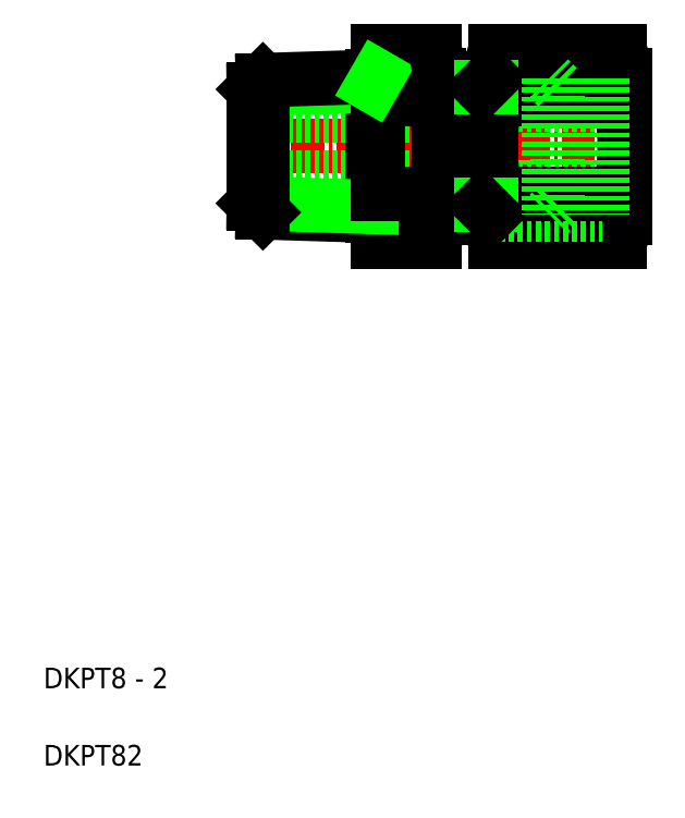
<metadata>
{"format":"dxf","ext":"dxf","renderer":"ezdxf+matplotlib","layout":"modelspace","background":"white","min_lineweight":24,"dpi":150}
</metadata>
<code>
0
SECTION
2
ENTITIES
0
TEXT
8
0
10
31.52
20
34.81
30
0
40
2
1
DKPT8 - 2
0
TEXT
8
0
10
31.52
20
27.31
30
0
40
2
1
DKPT82
0
LINE
8
0
10
69.82
20
93.15
30
0
11
74.08
21
93.15
31
0
0
LINE
8
0
10
69.82
20
81.7
30
0
11
74.08
21
81.7
31
0
0
LINE
8
CENTER
10
89.44
20
87.43
30
0
11
50.44
21
87.43
31
0
0
LINE
8
0
10
74.94
20
84.43
30
0
11
51.94
21
84.43
31
0
0
LINE
8
0
10
74.94
20
90.43
30
0
11
51.94
21
90.43
31
0
0
LINE
8
0
10
69.94
20
94.35
30
0
11
69.94
21
80.5
31
0
0
ARC
8
0
10
63.77
20
80.5
30
0
40
6.168
50
338
51
21.99
0
LINE
8
0
10
63.44
20
81.53
30
0
11
63.94
21
80.66
31
0
0
LINE
8
0
10
63.94
20
78.19
30
0
11
63.94
21
96.66
31
0
0
LINE
8
0
10
63.44
20
80.68
30
0
11
63.44
21
94.18
31
0
0
LINE
8
0
10
63.94
20
80.66
30
0
11
52.82
21
81.01
31
0
0
LINE
8
0
10
69.49
20
78.19
30
0
11
63.94
21
78.19
31
0
0
LINE
8
0
10
63.44
20
81.53
30
0
11
51.94
21
81.89
31
0
0
LINE
8
0
10
63.44
20
93.32
30
0
11
51.94
21
92.96
31
0
0
LINE
8
0
10
63.94
20
94.19
30
0
11
52.82
21
93.84
31
0
0
LINE
8
0
10
51.94
20
92.96
30
0
11
52.82
21
93.84
31
0
0
LINE
8
0
10
51.94
20
81.89
30
0
11
52.82
21
81.01
31
0
0
LINE
8
0
10
51.94
20
81.89
30
0
11
51.94
21
92.96
31
0
0
LINE
8
0
10
52.82
20
81.01
30
0
11
52.82
21
93.84
31
0
0
LINE
8
0
10
69.49
20
96.66
30
0
11
63.94
21
96.66
31
0
0
LINE
8
0
10
63.94
20
92.04
30
0
11
69.49
21
92.04
31
0
0
LINE
8
0
10
63.94
20
82.81
30
0
11
69.49
21
82.81
31
0
0
LINE
8
0
10
63.94
20
94.19
30
0
11
63.44
21
93.32
31
0
0
ARC
8
0
10
63.77
20
94.35
30
0
40
6.168
50
338
51
21.99
0
ARC
8
0
10
45.94
20
87.43
30
0
40
24
50
348.9
51
11.1
0
LINE
8
0
10
87.94
20
87.43
30
0
11
87.94
21
80.5
31
0
0
ARC
8
0
10
81.77
20
80.5
30
0
40
6.168
50
338
51
21.99
0
LINE
8
0
10
74.94
20
80.5
30
0
11
74.94
21
87.43
31
0
0
ARC
8
0
10
81.11
20
80.5
30
0
40
6.168
50
158
51
202
0
LINE
8
0
10
75.39
20
78.19
30
0
11
87.49
21
78.19
31
0
0
LINE
8
0
10
74.94
20
80.85
30
0
11
85.77
21
80.85
31
0
0
LINE
8
0
10
74.94
20
81.7
30
0
11
85.77
21
81.7
31
0
0
LINE
8
0
10
74.94
20
93.15
30
0
11
85.77
21
93.15
31
0
0
LINE
8
0
10
74.94
20
94
30
0
11
85.77
21
94
31
0
0
LINE
8
0
10
74.94
20
83.43
30
0
11
87.94
21
83.43
31
0
0
LINE
8
0
10
74.94
20
91.43
30
0
11
87.94
21
91.43
31
0
0
LINE
8
0
10
75.39
20
96.66
30
0
11
87.49
21
96.66
31
0
0
LINE
8
0
10
75.39
20
92.04
30
0
11
87.49
21
92.04
31
0
0
LINE
8
0
10
75.39
20
82.81
30
0
11
87.49
21
82.81
31
0
0
LINE
8
0
10
74.94
20
87.43
30
0
11
74.94
21
94
31
0
0
ARC
8
0
10
98.94
20
87.43
30
0
40
24
50
168.9
51
191.1
0
ARC
8
0
10
81.11
20
94.35
30
0
40
6.168
50
158
51
202
0
LINE
8
0
10
74.08
20
93.15
30
0
11
74.08
21
81.7
31
0
0
LINE
8
0
10
74.08
20
81.7
30
0
11
74.94
21
81.7
31
0
0
LINE
8
0
10
74.08
20
93.15
30
0
11
74.94
21
93.15
31
0
0
LINE
8
0
10
74.08
20
93.15
30
0
11
74.94
21
94
31
0
0
LINE
8
0
10
74.08
20
81.7
30
0
11
74.94
21
80.85
31
0
0
LINE
8
0
10
80.58
20
94
30
0
11
80.58
21
80.85
31
0
0
LINE
8
0
10
81.44
20
93.15
30
0
11
81.44
21
81.7
31
0
0
LINE
8
0
10
81.44
20
81.7
30
0
11
80.58
21
80.85
31
0
0
LINE
8
0
10
81.44
20
93.15
30
0
11
80.58
21
94
31
0
0
LINE
8
0
10
87.94
20
94.35
30
0
11
87.94
21
87.43
31
0
0
ARC
8
0
10
63.94
20
87.43
30
0
40
24
50
348.9
51
11.1
0
ARC
8
0
10
81.77
20
94.35
30
0
40
6.168
50
338
51
21.99
0
LINE
8
0
10
85.77
20
94
30
0
11
85.77
21
80.85
31
0
0
ENDSEC
0
EOF

</code>
